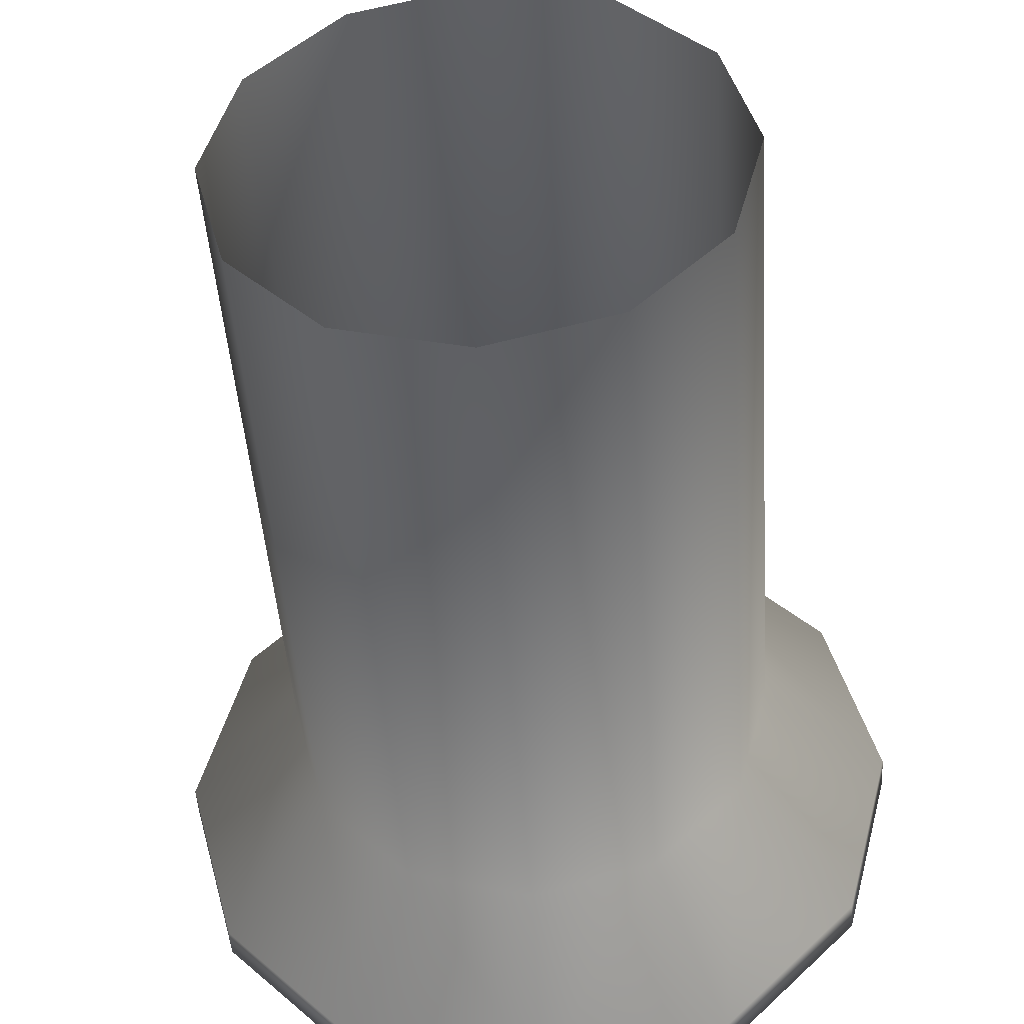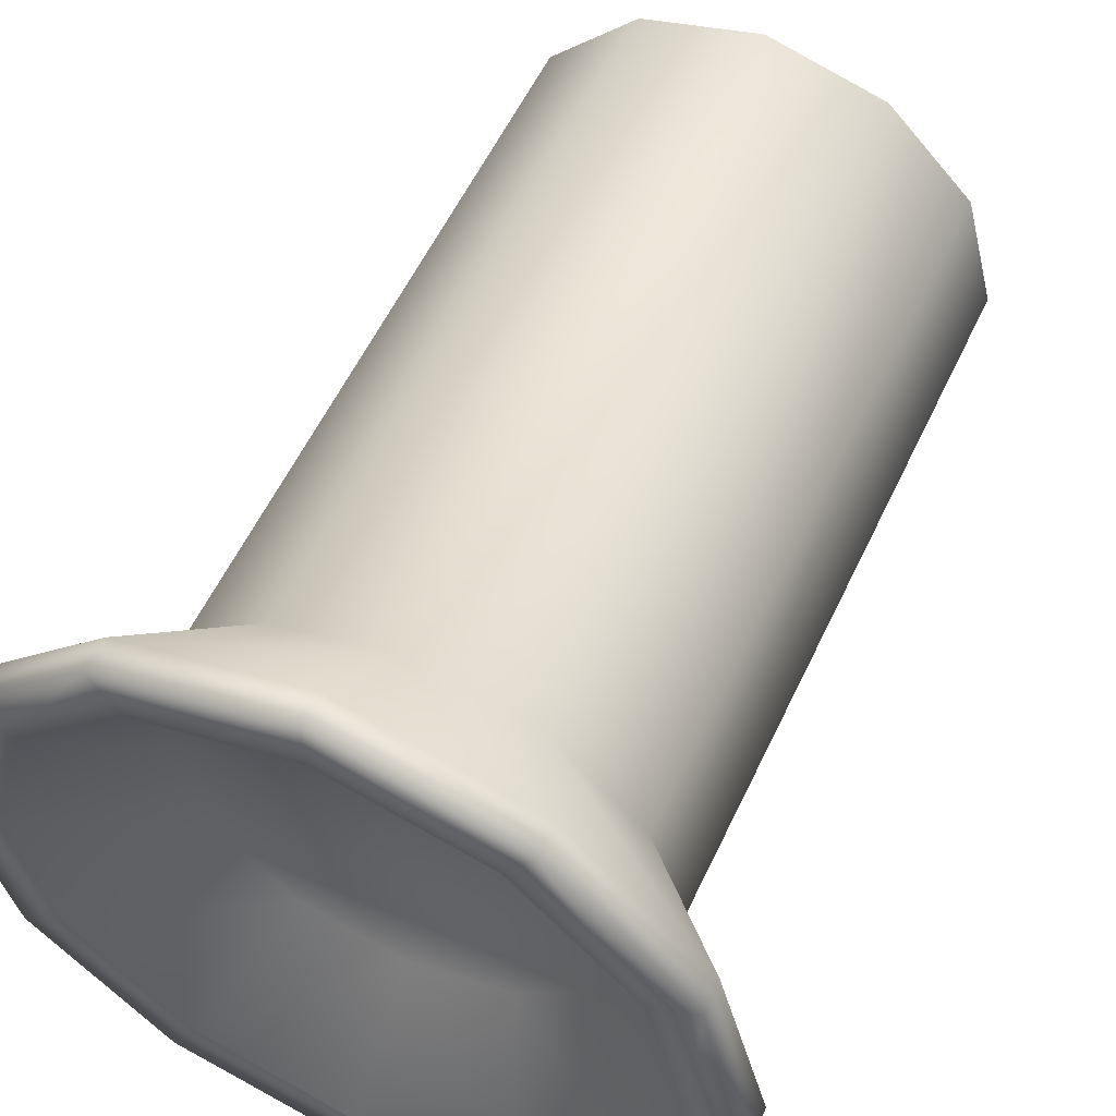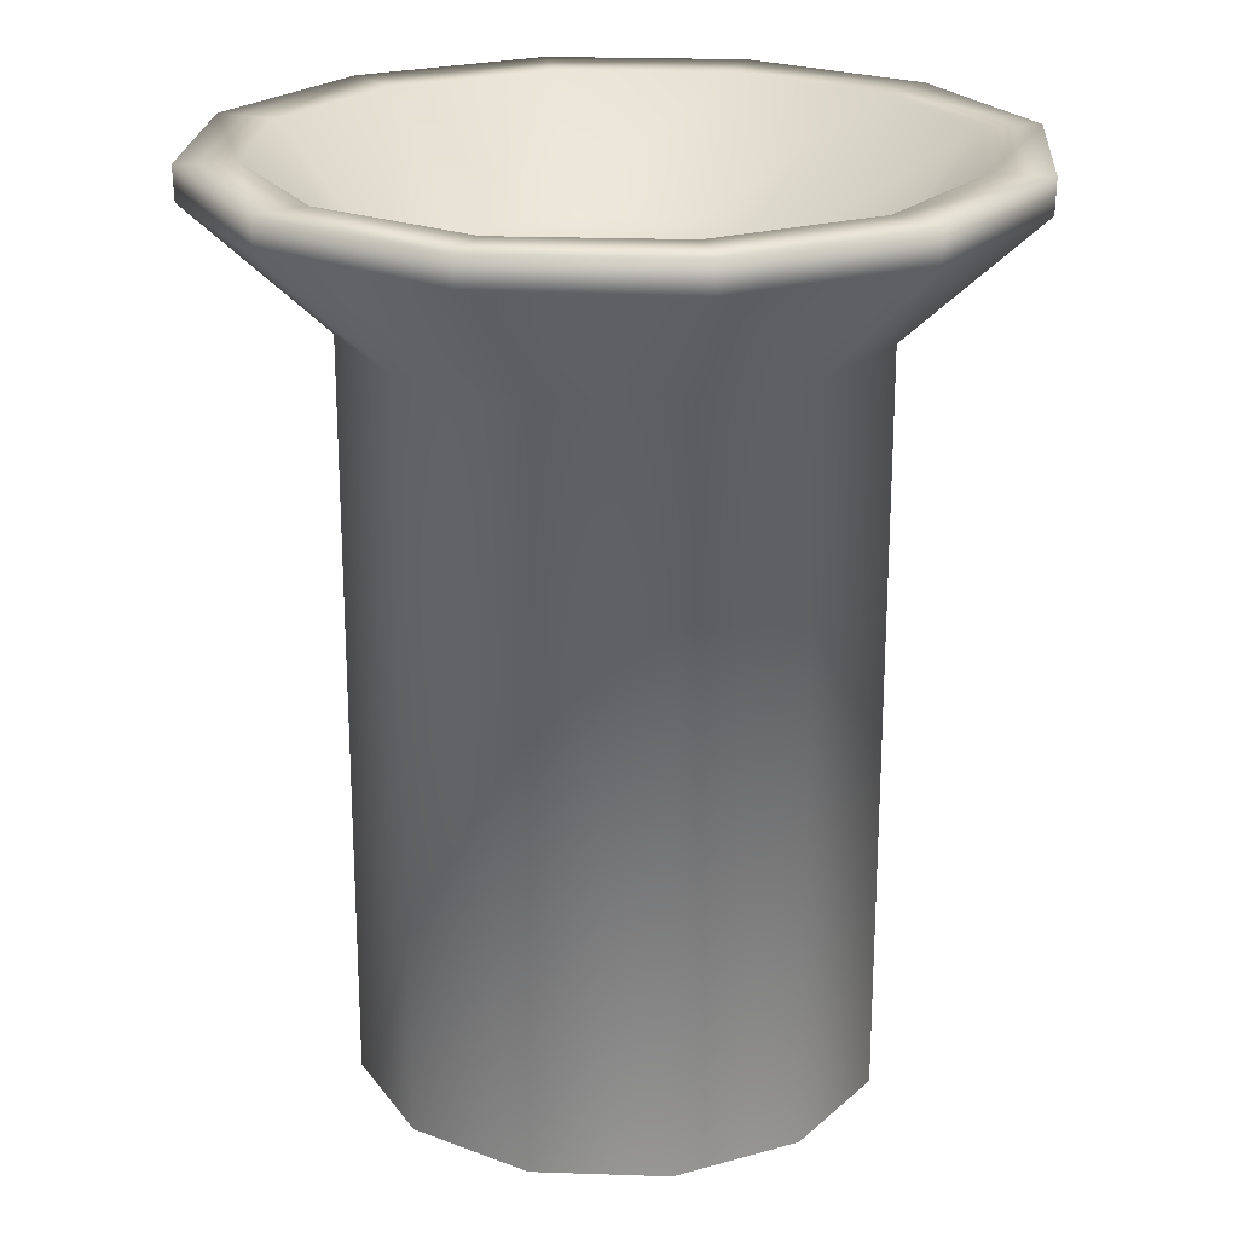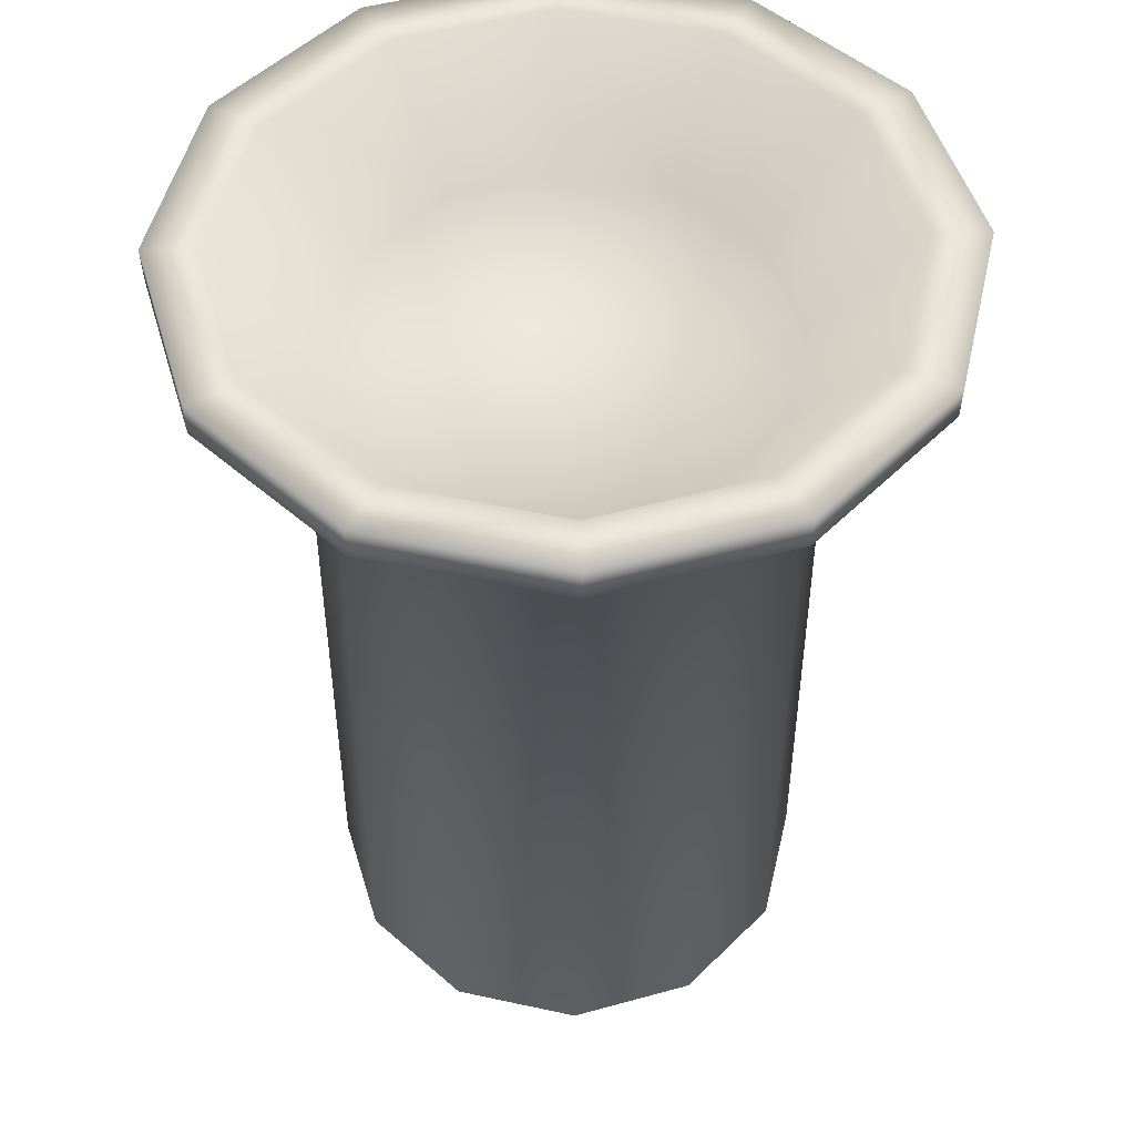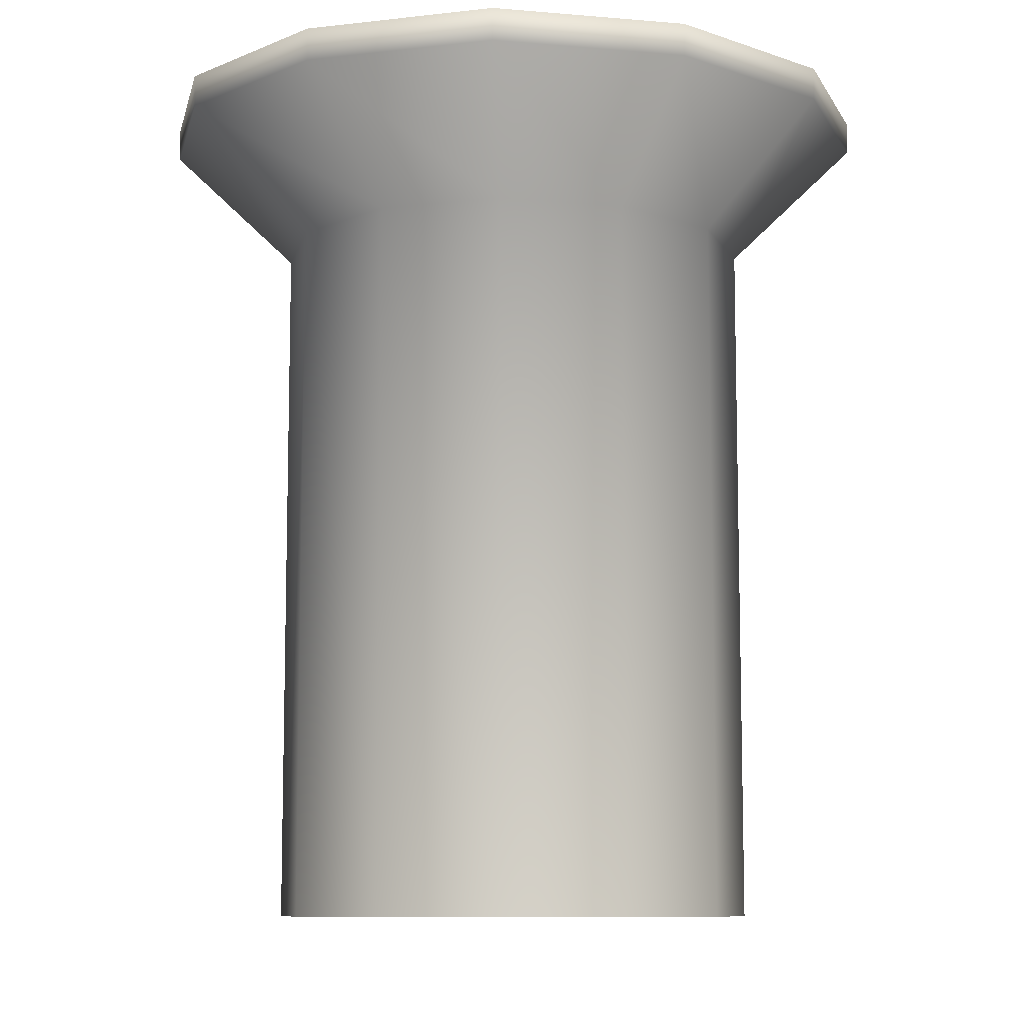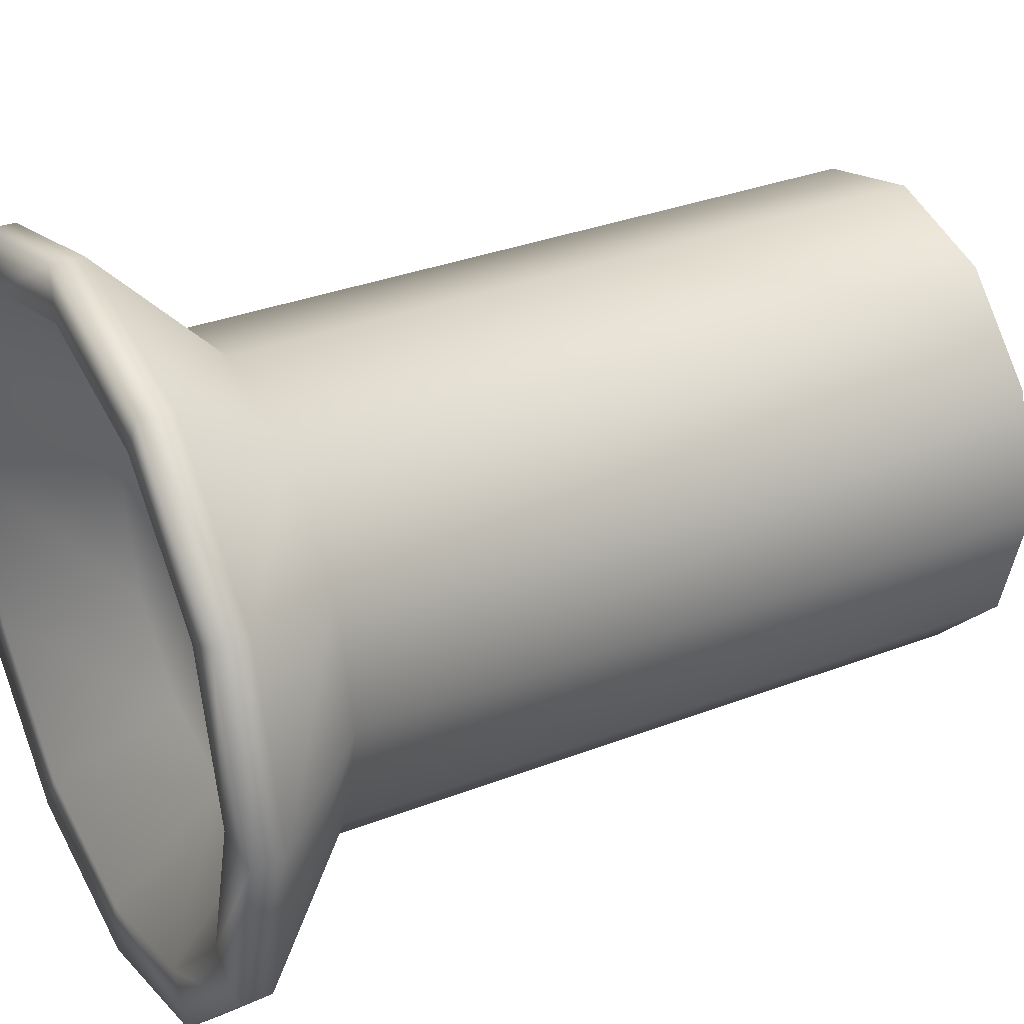
<metadata>
{"format":"obj","ext":"obj","renderer":"f3d","projection":"perspective","resolution":1024,"background":"white","views":[{"elev":-44.7,"azim":3.8,"up":"+Z"},{"elev":56.2,"azim":-155.1,"up":"+Z"},{"elev":22.4,"azim":-101.4,"up":"+Y"},{"elev":49.7,"azim":178.1,"up":"+Y"},{"elev":-9.2,"azim":-117.7,"up":"+Y"},{"elev":32.7,"azim":-118.2,"up":"+Z"}]}
</metadata>
<code>
g Eff_GoldenBomb_03_Weapon
v 0.03352 -0.1194 -0.05876
v 0.000193 0.07746 -0.06788
v 0.0001931 -0.1194 -0.06796
v 0.03348 0.07746 -0.0587
v 0.05787 -0.1194 -0.03382
v 0.0002924 0.1105 -0.1028
v 0.0578 0.07746 -0.03378
v 0.06671 -0.1194 0.0001899
v 0.05069 0.1105 -0.08893
v 0.000293 0.1194 -0.1031
v 0.0508 0.1194 -0.08912
v 0.06663 0.07746 0.0001896
v 0.05767 -0.1194 0.03415
v 0.08753 0.1105 -0.05119
v 0.0508 0.1194 -0.08912
v 0.08773 0.1194 -0.0513
v 0.05761 0.07746 0.03411
v 0.03318 -0.1194 0.05895
v 0.1009 0.1105 0.000287
v 0.08773 0.1194 -0.0513
v 0.1011 0.1194 0.0002876
v 0.03315 0.07746 0.05889
v -0.0001934 -0.1194 0.06796
v -0.000193 0.07746 0.06788
v 0.08724 0.1105 0.05169
v 0.1011 0.1194 0.0002876
v 0.08744 0.1194 0.0518
v 0.05018 0.1105 0.08921
v 0.08744 0.1194 0.0518
v 0.0503 0.1194 0.08941
v -0.0002924 0.1105 0.1028
v 0.0503 0.1194 0.08941
v -0.000293 0.1194 0.1031
v -0.000293 0.1194 0.1031
v -0.0002497 0.1191 0.08781
v 0.04262 0.1191 0.07624
v 0.0503 0.1194 0.08941
v 0.0503 0.1194 0.08941
v 0.04262 0.1191 0.07624
v 0.07422 0.1191 0.04424
v 0.08744 0.1194 0.0518
v 0.08744 0.1194 0.0518
v 0.07422 0.1191 0.04424
v 0.08593 0.1191 0.0002444
v 0.1011 0.1194 0.0002876
v 0.1011 0.1194 0.0002876
v 0.08593 0.1191 0.0002444
v 0.07447 0.1191 -0.04382
v 0.08773 0.1194 -0.0513
v 0.08773 0.1194 -0.0513
v 0.07447 0.1191 -0.04382
v 0.04306 0.1191 -0.076
v 0.0508 0.1194 -0.08912
v 0.0508 0.1194 -0.08912
v 0.04306 0.1191 -0.076
v 0.0002497 0.1191 -0.08781
v 0.000293 0.1194 -0.1031
v -0.0002497 0.1191 0.08781
v -0.0001703 0.08688 0.05987
v 0.02919 0.087 0.05221
v 0.04262 0.1191 0.07624
v 0.04262 0.1191 0.07624
v 0.02919 0.087 0.05221
v 0.05075 0.08696 0.03025
v 0.07422 0.1191 0.04424
v 0.07422 0.1191 0.04424
v 0.05075 0.08696 0.03025
v 0.05876 0.08696 0.0001672
v 0.08593 0.1191 0.0002444
v 0.08593 0.1191 0.0002444
v 0.05876 0.08696 0.0001672
v 0.05093 0.08696 -0.02996
v 0.07447 0.1191 -0.04382
v 0.07447 0.1191 -0.04382
v 0.05093 0.08696 -0.02996
v 0.02944 0.08696 -0.05197
v 0.04306 0.1191 -0.076
v 0.04306 0.1191 -0.076
v 0.02944 0.08696 -0.05197
v 0.0001707 0.08696 -0.06004
v 0.0002497 0.1191 -0.08781
v 0.02919 0.087 0.05221
v -0.0001703 0.08688 0.05987
v 0.05075 0.08696 0.03025
v 0.05876 0.08696 0.0001672
v 0.05093 0.08696 -0.02996
v 0.02944 0.08696 -0.05197
v 0.0001707 0.08696 -0.06004
v -0.03318 -0.1194 -0.05895
v 0.0001931 -0.1194 -0.06796
v 0.000193 0.07746 -0.06788
v -0.03315 0.07746 -0.05889
v -0.05767 -0.1194 -0.03415
v 0.0002924 0.1105 -0.1028
v -0.05761 0.07746 -0.03411
v -0.06671 -0.1194 -0.0001895
v -0.05018 0.1105 -0.08921
v 0.000293 0.1194 -0.1031
v -0.0503 0.1194 -0.08941
v -0.06663 0.07746 -0.0001894
v -0.05787 -0.1194 0.03382
v -0.08724 0.1105 -0.05169
v -0.0503 0.1194 -0.08941
v -0.08744 0.1194 -0.0518
v -0.0578 0.07746 0.03378
v -0.03352 -0.1194 0.05876
v -0.1009 0.1105 -0.0002869
v -0.08744 0.1194 -0.0518
v -0.1011 0.1194 -0.0002876
v -0.03348 0.07746 0.0587
v -0.0001934 -0.1194 0.06796
v -0.000193 0.07746 0.06788
v -0.08753 0.1105 0.05119
v -0.1011 0.1194 -0.0002876
v -0.08773 0.1194 0.0513
v -0.05069 0.1105 0.08893
v -0.08773 0.1194 0.0513
v -0.0508 0.1194 0.08912
v -0.0002924 0.1105 0.1028
v -0.0508 0.1194 0.08912
v -0.000293 0.1194 0.1031
v -0.000293 0.1194 0.1031
v -0.0508 0.1194 0.08912
v -0.04306 0.1191 0.076
v -0.0002497 0.1191 0.08781
v -0.0508 0.1194 0.08912
v -0.08773 0.1194 0.0513
v -0.07447 0.1191 0.04382
v -0.04306 0.1191 0.076
v -0.08773 0.1194 0.0513
v -0.1011 0.1194 -0.0002876
v -0.08593 0.1191 -0.0002444
v -0.07447 0.1191 0.04382
v -0.1011 0.1194 -0.0002876
v -0.08744 0.1194 -0.0518
v -0.07422 0.1191 -0.04424
v -0.08593 0.1191 -0.0002444
v -0.08744 0.1194 -0.0518
v -0.0503 0.1194 -0.08941
v -0.04262 0.1191 -0.07624
v -0.07422 0.1191 -0.04424
v -0.0503 0.1194 -0.08941
v 0.000293 0.1194 -0.1031
v 0.0002497 0.1191 -0.08781
v -0.04262 0.1191 -0.07624
v -0.0002497 0.1191 0.08781
v -0.04306 0.1191 0.076
v -0.02949 0.087 0.05204
v -0.0001703 0.08688 0.05987
v -0.04306 0.1191 0.076
v -0.07447 0.1191 0.04382
v -0.05093 0.08696 0.02996
v -0.02949 0.087 0.05204
v -0.07447 0.1191 0.04382
v -0.08593 0.1191 -0.0002444
v -0.05876 0.08696 -0.0001671
v -0.05093 0.08696 0.02996
v -0.08593 0.1191 -0.0002444
v -0.07422 0.1191 -0.04424
v -0.05075 0.08696 -0.03025
v -0.05876 0.08696 -0.0001671
v -0.07422 0.1191 -0.04424
v -0.04262 0.1191 -0.07624
v -0.02915 0.08696 -0.05213
v -0.05075 0.08696 -0.03025
v -0.04262 0.1191 -0.07624
v 0.0002497 0.1191 -0.08781
v 0.0001707 0.08696 -0.06004
v -0.02915 0.08696 -0.05213
v -0.02949 0.087 0.05204
v -0.05093 0.08696 0.02996
v -0.0001703 0.08688 0.05987
v -0.05876 0.08696 -0.0001671
v -0.05075 0.08696 -0.03025
v -0.02915 0.08696 -0.05213
v 0.0001707 0.08696 -0.06004
g Eff_GoldenBomb_03_Weapon_0
f 3 2 1
f 2 4 1
f 1 4 5
f 2 6 4
f 4 7 5
f 5 7 8
f 6 9 4
f 4 9 7
f 6 10 9
f 10 11 9
f 7 12 8
f 8 12 13
f 9 14 7
f 7 14 12
f 9 15 14
f 15 16 14
f 12 17 13
f 13 17 18
f 14 19 12
f 12 19 17
f 14 20 19
f 20 21 19
f 17 22 18
f 18 22 23
f 22 24 23
f 19 25 17
f 17 25 22
f 19 26 25
f 26 27 25
f 22 28 24
f 25 28 22
f 25 29 28
f 29 30 28
f 28 31 24
f 28 32 31
f 32 33 31
f 36 35 34
f 37 36 34
f 40 39 38
f 41 40 38
f 44 43 42
f 45 44 42
f 48 47 46
f 49 48 46
f 52 51 50
f 53 52 50
f 56 55 54
f 57 56 54
f 60 59 58
f 61 60 58
f 64 63 62
f 65 64 62
f 68 67 66
f 69 68 66
f 72 71 70
f 73 72 70
f 76 75 74
f 77 76 74
f 80 79 78
f 81 80 78
f 84 83 82
f 85 83 84
f 86 83 85
f 87 83 86
f 88 83 87
f 91 90 89
f 92 91 89
f 92 89 93
f 94 91 92
f 95 92 93
f 95 93 96
f 97 94 92
f 97 92 95
f 98 94 97
f 99 98 97
f 100 95 96
f 100 96 101
f 102 97 95
f 102 95 100
f 103 97 102
f 104 103 102
f 105 100 101
f 105 101 106
f 107 102 100
f 107 100 105
f 108 102 107
f 109 108 107
f 110 105 106
f 110 106 111
f 112 110 111
f 113 107 105
f 113 105 110
f 114 107 113
f 115 114 113
f 116 110 112
f 116 113 110
f 117 113 116
f 118 117 116
f 119 116 112
f 120 116 119
f 121 120 119
f 124 123 122
f 125 124 122
f 128 127 126
f 129 128 126
f 132 131 130
f 133 132 130
f 136 135 134
f 137 136 134
f 140 139 138
f 141 140 138
f 144 143 142
f 145 144 142
f 148 147 146
f 149 148 146
f 152 151 150
f 153 152 150
f 156 155 154
f 157 156 154
f 160 159 158
f 161 160 158
f 164 163 162
f 165 164 162
f 168 167 166
f 169 168 166
f 172 171 170
f 172 173 171
f 172 174 173
f 172 175 174
f 172 176 175

</code>
